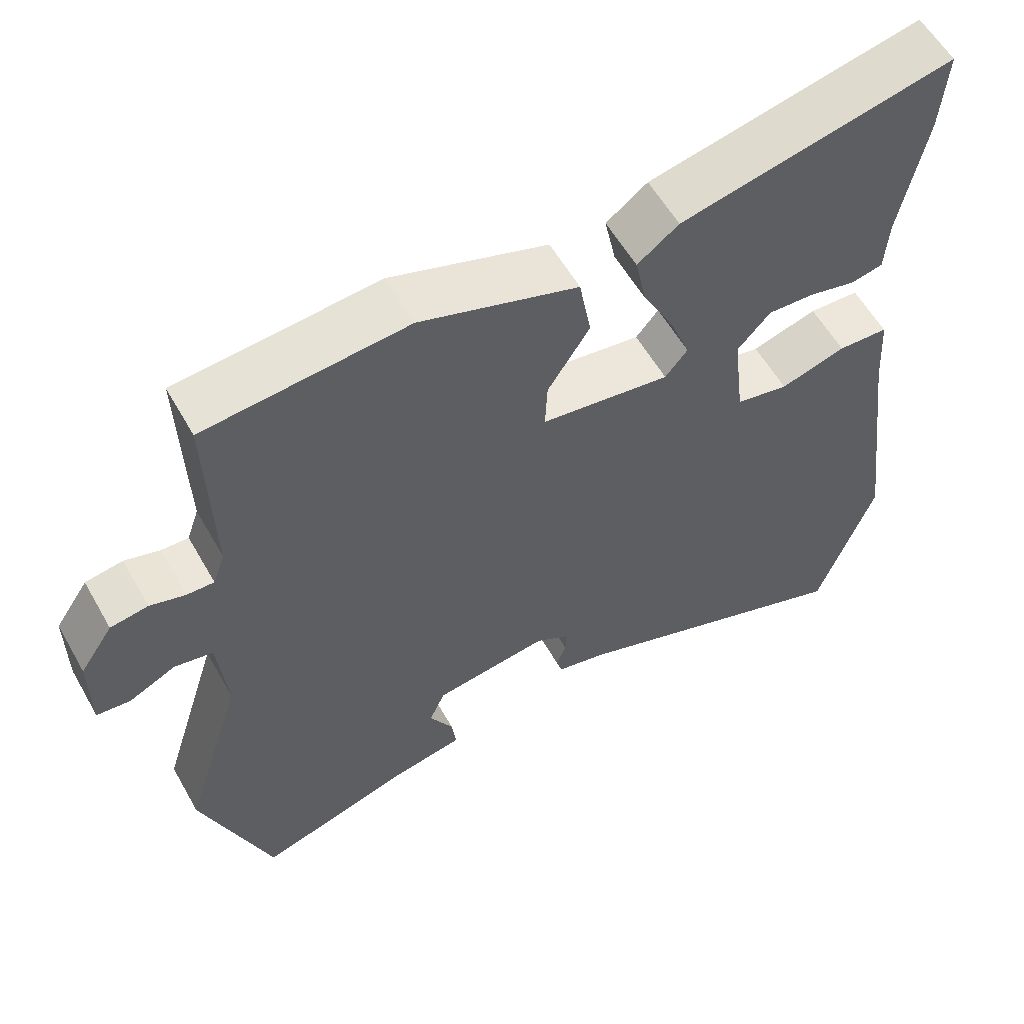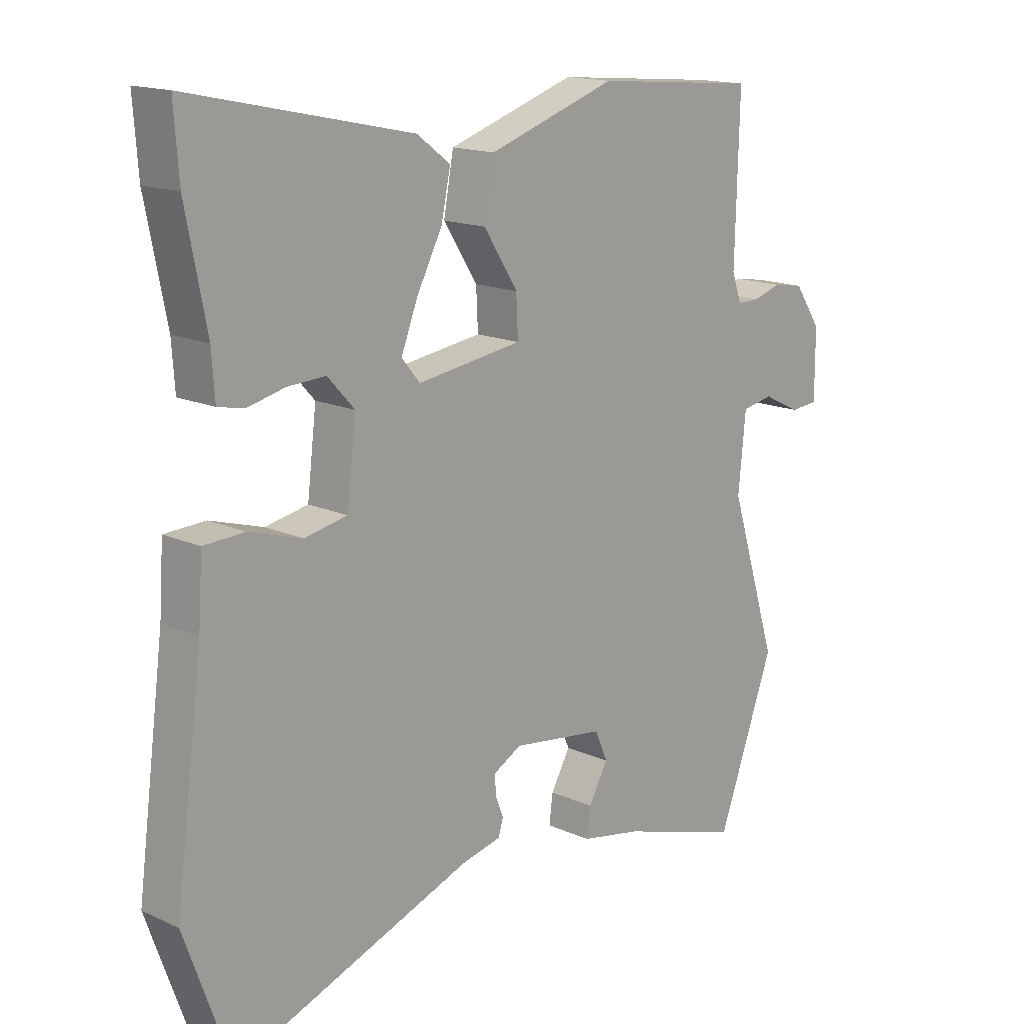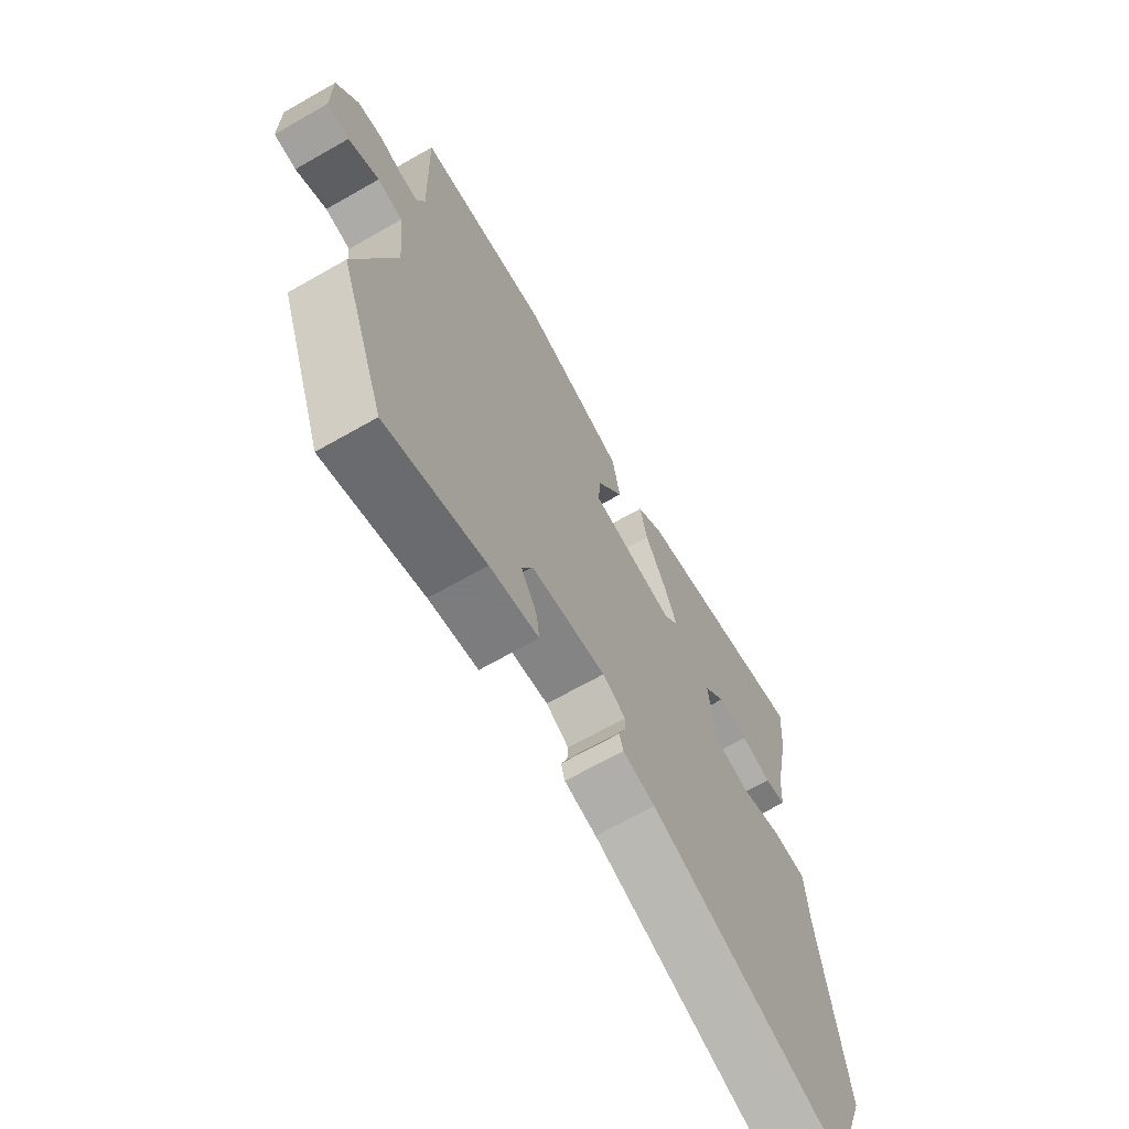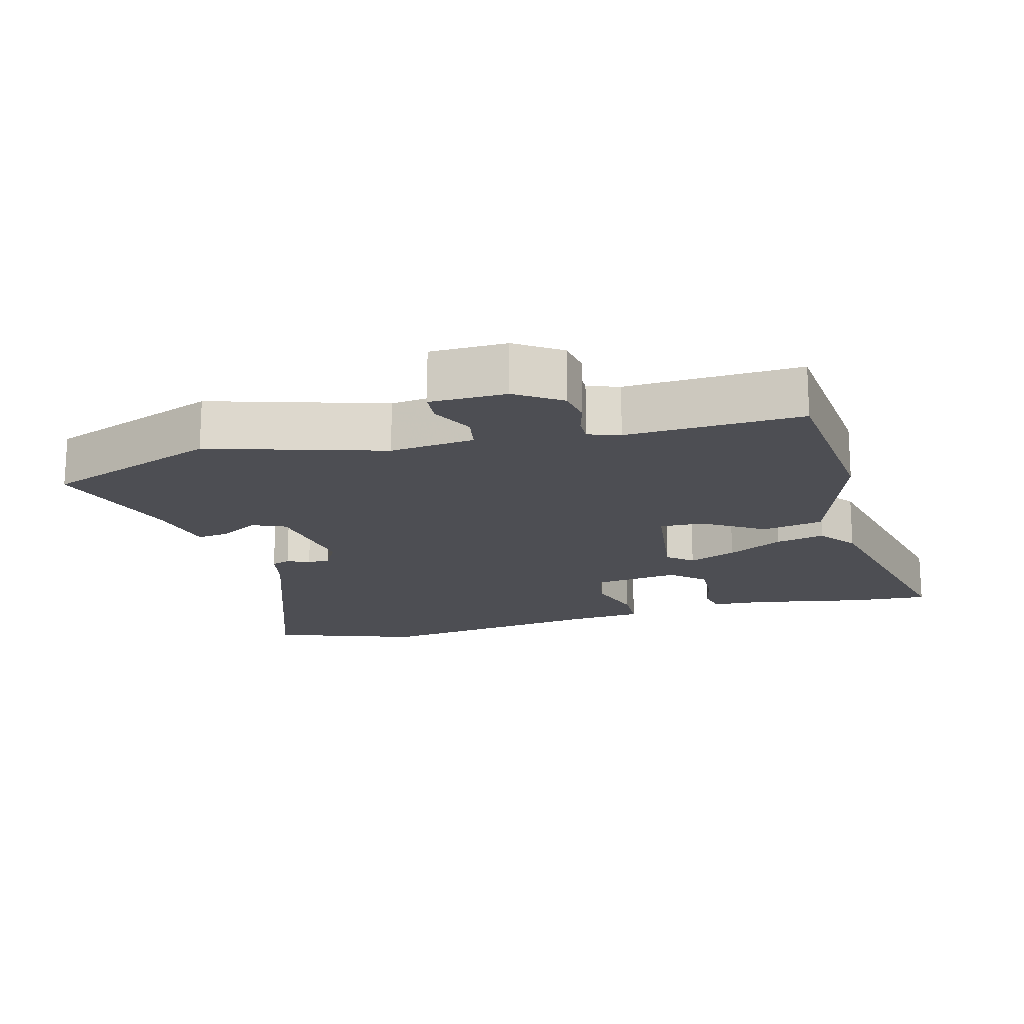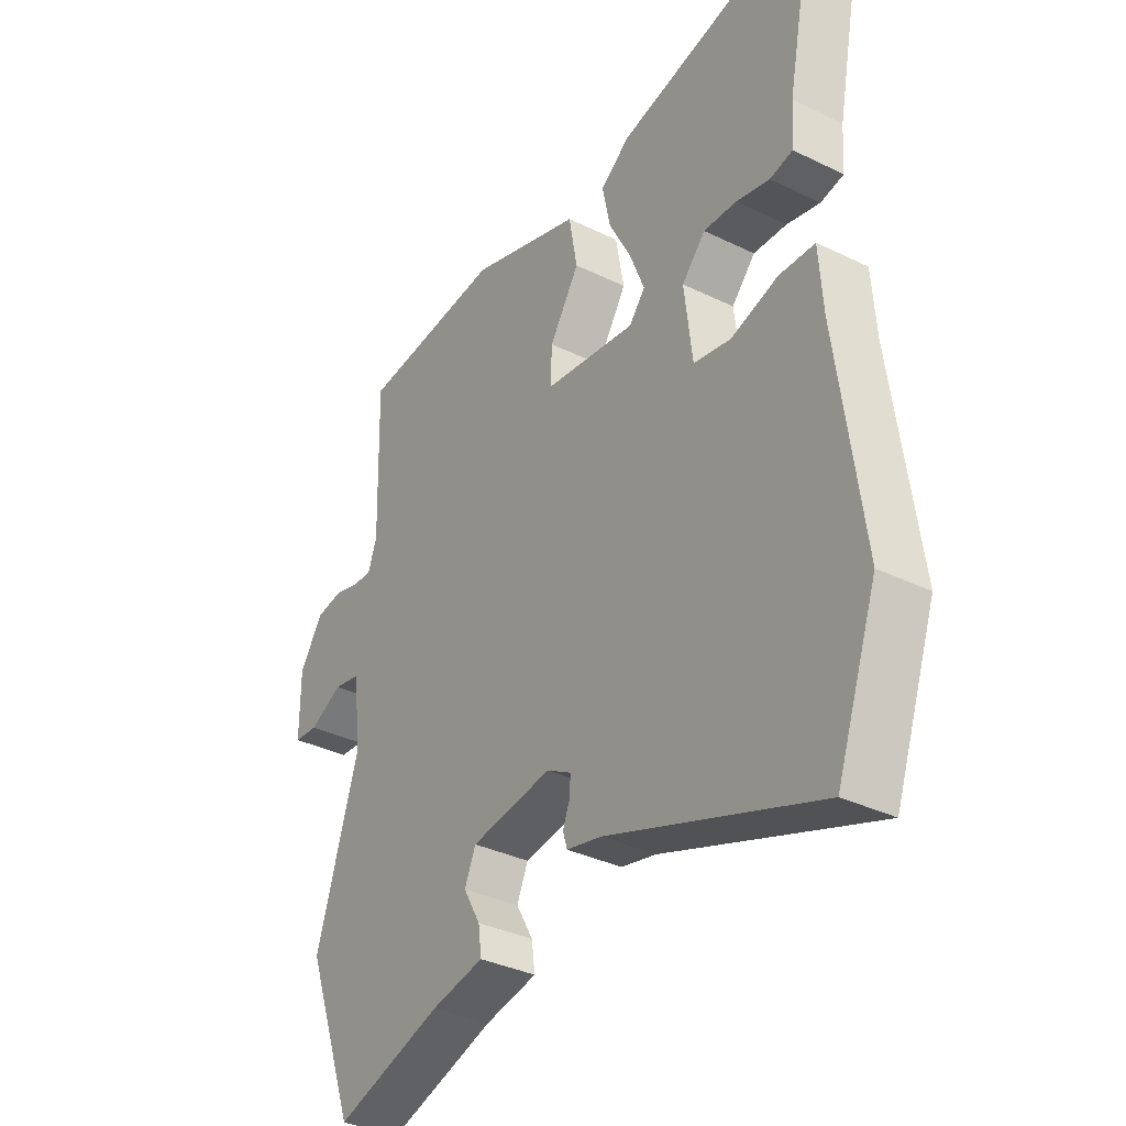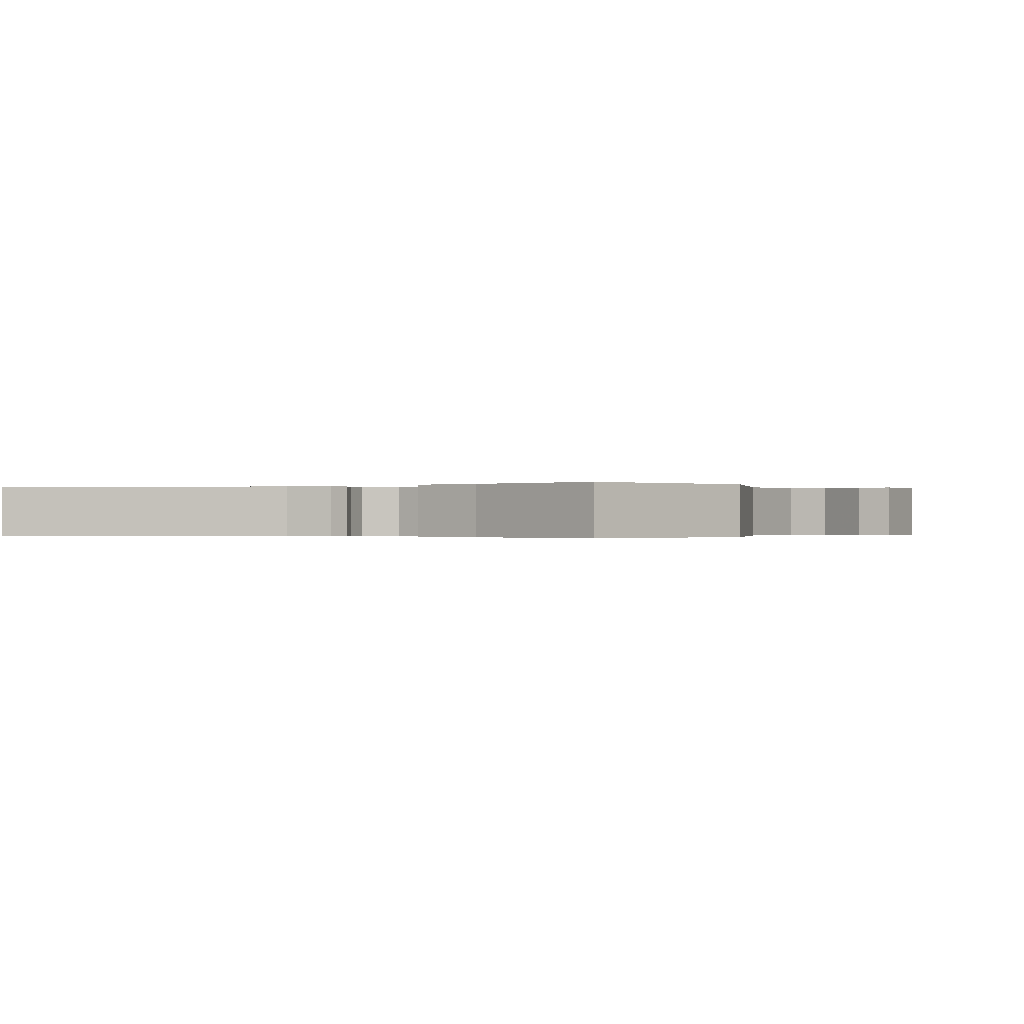
<metadata>
{"format":"obj","ext":"obj","renderer":"f3d","projection":"perspective","resolution":1024,"background":"white","views":[{"elev":57.8,"azim":-29.4,"up":"+Z"},{"elev":15.5,"azim":133.6,"up":"+Z"},{"elev":-68.0,"azim":-60.3,"up":"+Z"},{"elev":-17.4,"azim":-74.4,"up":"+Y"},{"elev":-35.3,"azim":57.1,"up":"+Z"},{"elev":-0.2,"azim":-152.1,"up":"+Y"}]}
</metadata>
<code>
v -0.468 0.07 0.502
v -0.199 0.07 0.525
v 0.011 0.07 0.454
v 0.027 0.07 0.365
v -0.029 0.07 0.278
v -0.032 0.07 0.213
v 0.14 0.07 0.188
v 0.17 0.07 0.224
v 0.143 0.07 0.294
v 0.101 0.07 0.375
v 0.086 0.07 0.447
v 0.141 0.07 0.488
v 0.505 0.07 0.566
v 0.497 0.07 0.457
v 0.463 0.07 0.285
v 0.458 0.07 0.212
v 0.415 0.07 0.203
v 0.353 0.07 0.218
v 0.291 0.07 0.221
v 0.247 0.07 0.173
v 0.262 0.07 0.047
v 0.332 0.07 0.033
v 0.419 0.07 0.059
v 0.486 0.07 0.056
v 0.493 0.07 -0.049
v 0.538 0.07 -0.394
v 0.462 0.07 -0.606
v 0.069 0.07 -0.46
v 0.004 0.07 -0.445
v -0.004 0.07 -0.418
v 0.009 0.07 -0.385
v 0.011 0.07 -0.353
v -0.035 0.07 -0.327
v -0.187 0.07 -0.348
v -0.208 0.07 -0.396
v -0.176 0.07 -0.453
v -0.17 0.07 -0.5
v -0.269 0.07 -0.519
v -0.47 0.07 -0.581
v -0.563 0.07 -0.327
v -0.484 0.07 -0.075
v -0.496 0.07 0.048
v -0.547 0.07 0.058
v -0.609 0.07 0.028
v -0.654 0.07 0.032
v -0.654 0.07 0.143
v -0.61 0.07 0.208
v -0.56 0.07 0.216
v -0.513 0.07 0.202
v -0.477 0.07 0.201
v -0.461 0.07 0.247
v -0.468 0 0.502
v -0.199 0 0.525
v 0.011 0 0.454
v 0.027 0 0.365
v -0.029 0 0.278
v -0.032 0 0.213
v 0.14 0 0.188
v 0.17 0 0.224
v 0.143 0 0.294
v 0.101 0 0.375
v 0.086 0 0.447
v 0.141 0 0.488
v 0.505 0 0.566
v 0.497 0 0.457
v 0.463 0 0.285
v 0.458 0 0.212
v 0.415 0 0.203
v 0.353 0 0.218
v 0.291 0 0.221
v 0.247 0 0.173
v 0.262 0 0.047
v 0.332 0 0.033
v 0.419 0 0.059
v 0.486 0 0.056
v 0.493 0 -0.049
v 0.538 0 -0.394
v 0.462 0 -0.606
v 0.069 0 -0.46
v 0.004 0 -0.445
v -0.004 0 -0.418
v 0.009 0 -0.385
v 0.011 0 -0.353
v -0.035 0 -0.327
v -0.187 0 -0.348
v -0.208 0 -0.396
v -0.176 0 -0.453
v -0.17 0 -0.5
v -0.269 0 -0.519
v -0.47 0 -0.581
v -0.563 0 -0.327
v -0.484 0 -0.075
v -0.496 0 0.048
v -0.547 0 0.058
v -0.609 0 0.028
v -0.654 0 0.032
v -0.654 0 0.143
v -0.61 0 0.208
v -0.56 0 0.216
v -0.513 0 0.202
v -0.477 0 0.201
v -0.461 0 0.247
f 46 47 48 49
f 46 49 50
f 43 44 45 46
f 42 43 46 50
f 41 42 50 51
f 38 39 40 41
f 35 36 37 38
f 34 35 38 41
f 33 34 41 51
f 28 29 30 31
f 28 31 32
f 25 26 27 28
f 25 28 32
f 22 23 24 25
f 21 22 25 32
f 20 21 32 33
f 15 16 17 18
f 15 18 19
f 14 15 19
f 13 14 19 20
f 9 10 11 12
f 8 9 12 13
f 7 8 13 20
f 2 3 4 5
f 2 5 6
f 1 2 6
f 51 1 6
f 7 20 33 51
f 6 7 51
f 100 99 98 97
f 101 100 97
f 97 96 95 94
f 101 97 94 93
f 102 101 93 92
f 92 91 90 89
f 89 88 87 86
f 92 89 86 85
f 102 92 85 84
f 82 81 80 79
f 83 82 79
f 79 78 77 76
f 83 79 76
f 76 75 74 73
f 83 76 73 72
f 84 83 72 71
f 69 68 67 66
f 70 69 66
f 70 66 65
f 71 70 65 64
f 63 62 61 60
f 64 63 60 59
f 71 64 59 58
f 56 55 54 53
f 57 56 53
f 57 53 52
f 57 52 102
f 102 84 71 58
f 102 58 57
f 1 52 53 2
f 2 53 54 3
f 3 54 55 4
f 4 55 56 5
f 5 56 57 6
f 6 57 58 7
f 7 58 59 8
f 8 59 60 9
f 9 60 61 10
f 10 61 62 11
f 11 62 63 12
f 12 63 64 13
f 13 64 65 14
f 14 65 66 15
f 15 66 67 16
f 16 67 68 17
f 17 68 69 18
f 18 69 70 19
f 19 70 71 20
f 20 71 72 21
f 21 72 73 22
f 22 73 74 23
f 23 74 75 24
f 24 75 76 25
f 25 76 77 26
f 26 77 78 27
f 27 78 79 28
f 28 79 80 29
f 29 80 81 30
f 30 81 82 31
f 31 82 83 32
f 32 83 84 33
f 33 84 85 34
f 34 85 86 35
f 35 86 87 36
f 36 87 88 37
f 37 88 89 38
f 38 89 90 39
f 39 90 91 40
f 40 91 92 41
f 41 92 93 42
f 42 93 94 43
f 43 94 95 44
f 44 95 96 45
f 45 96 97 46
f 46 97 98 47
f 47 98 99 48
f 48 99 100 49
f 49 100 101 50
f 50 101 102 51
f 51 102 52 1

</code>
